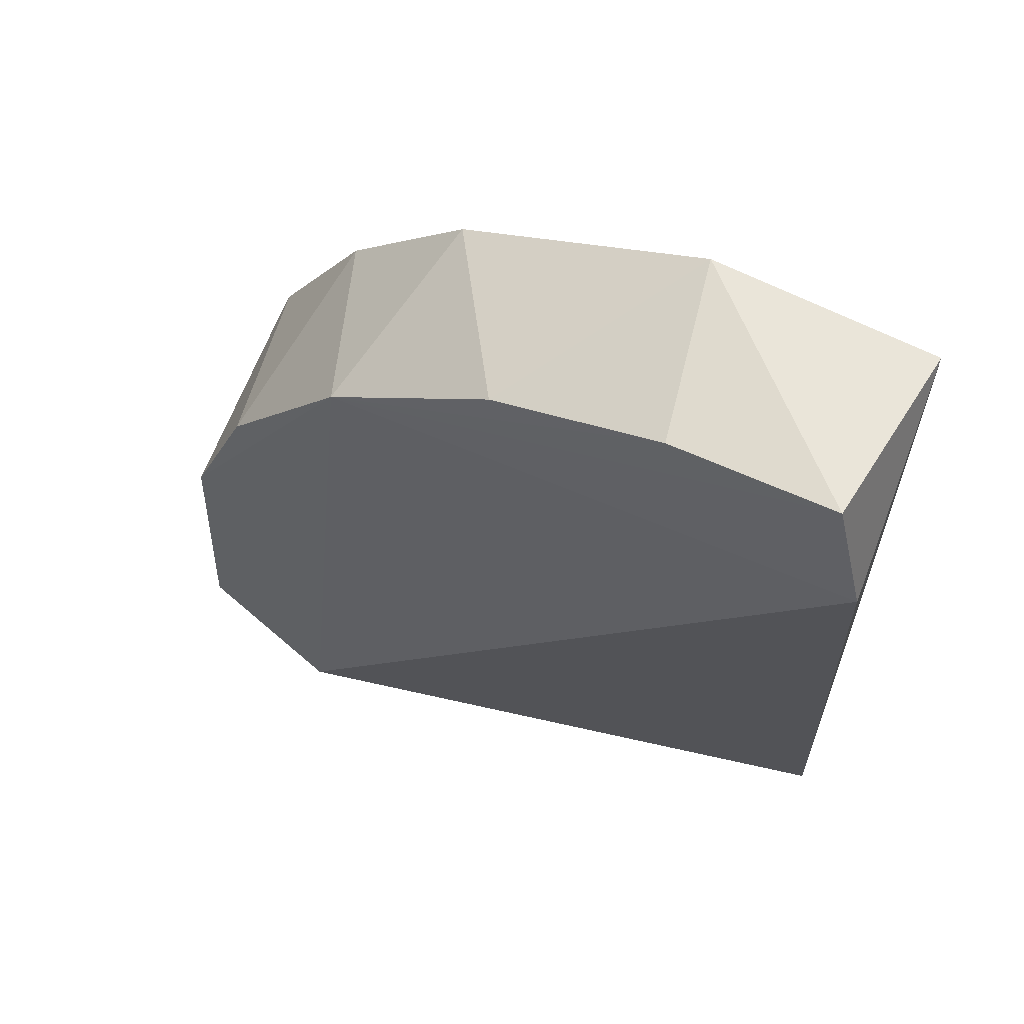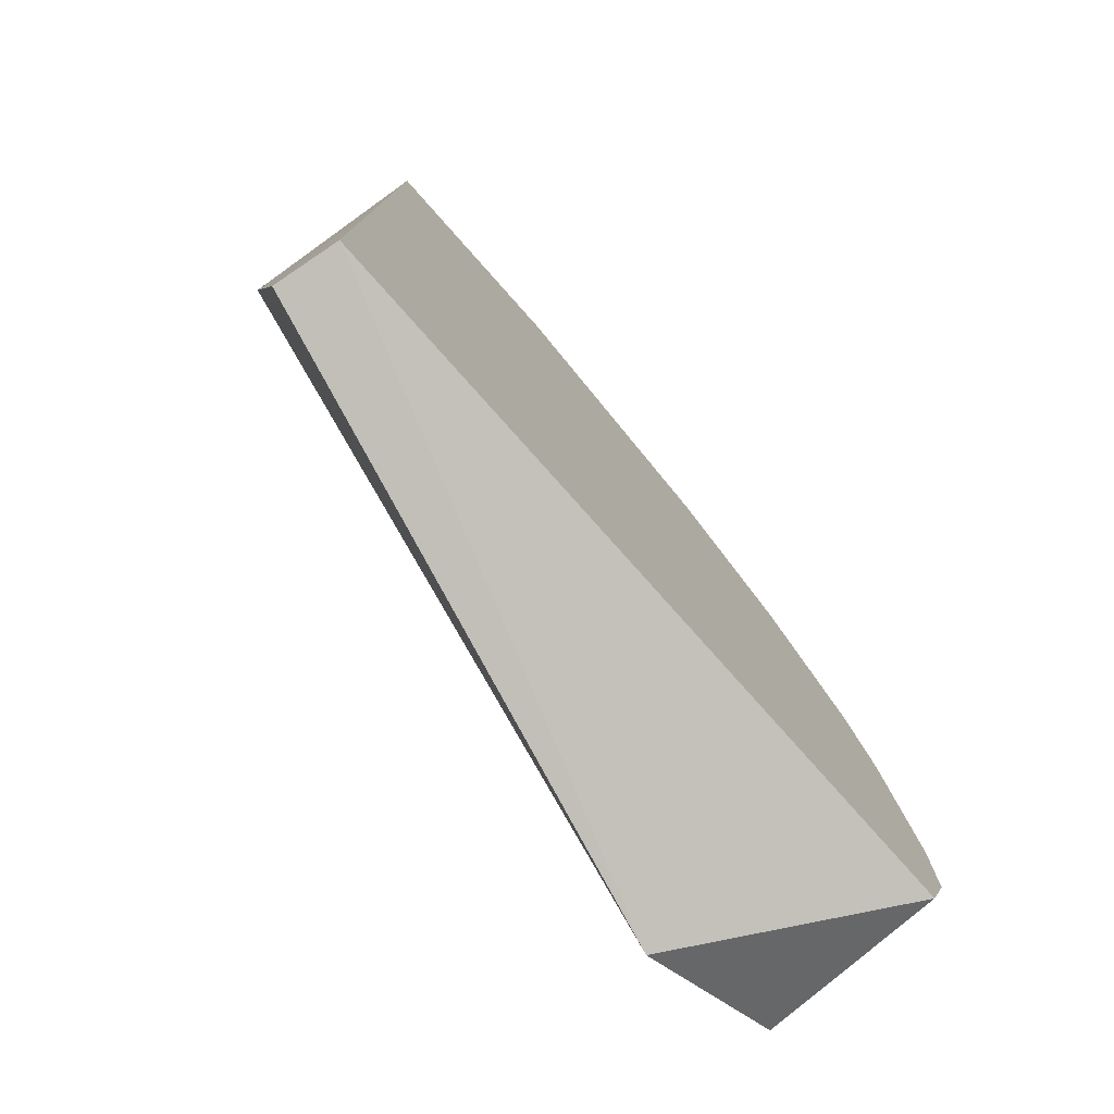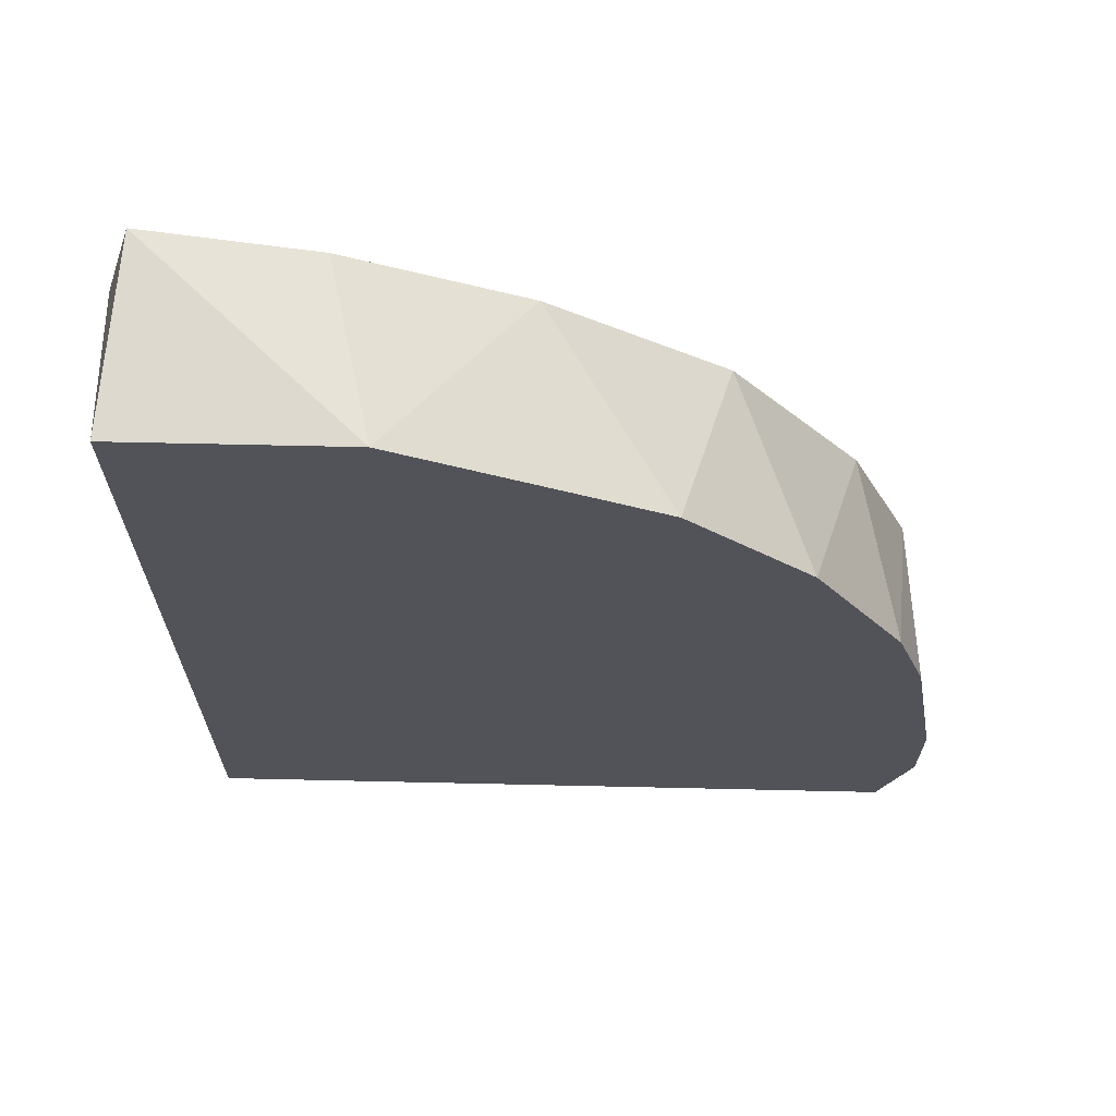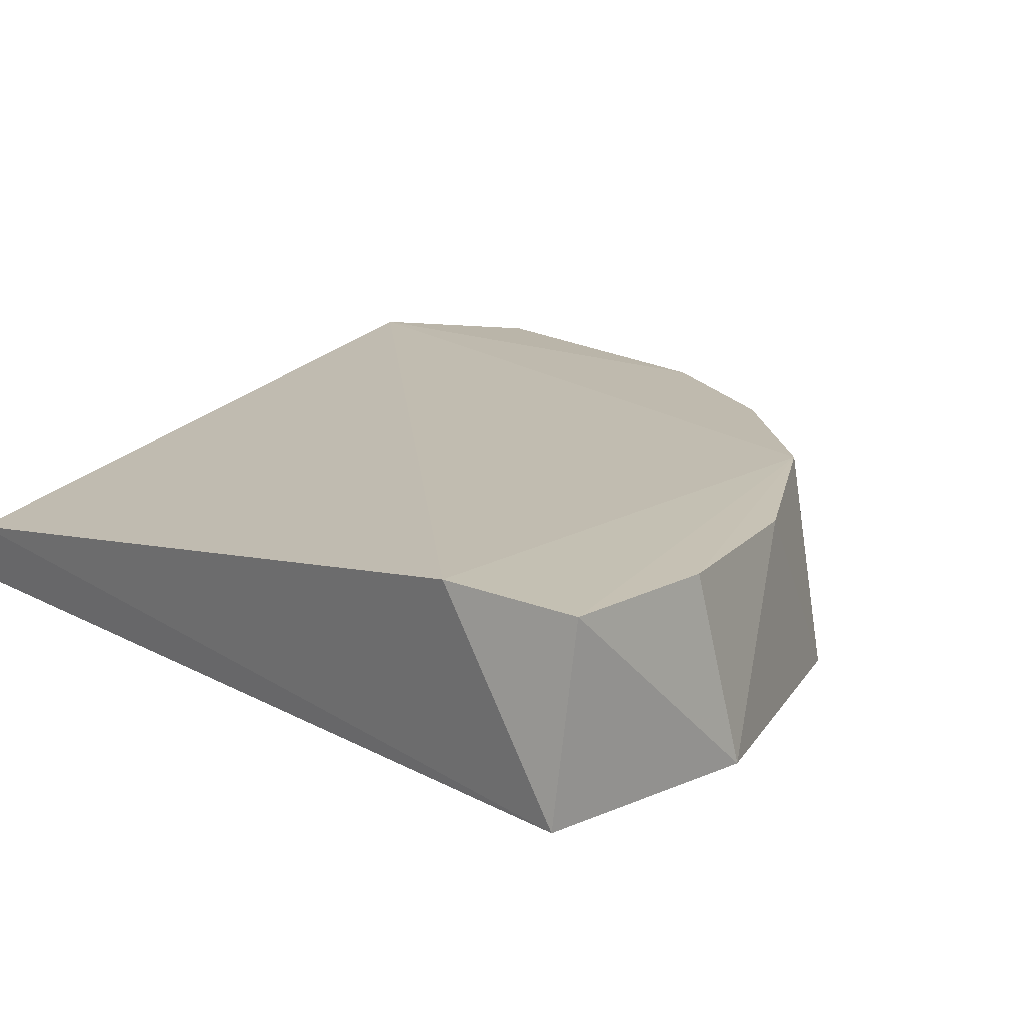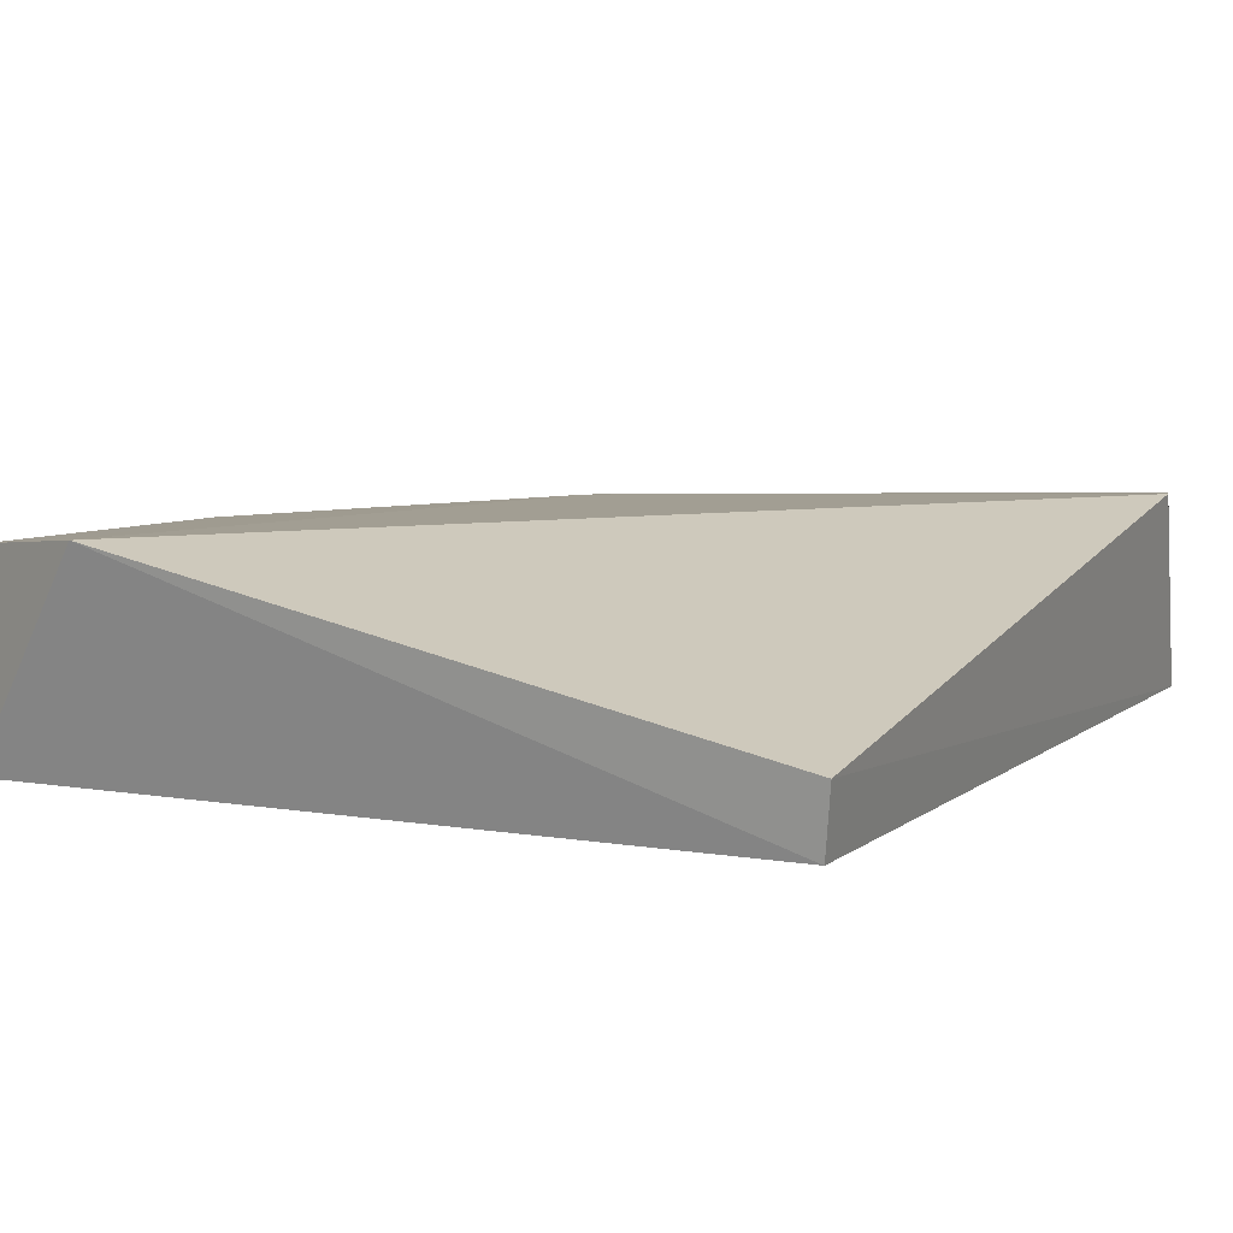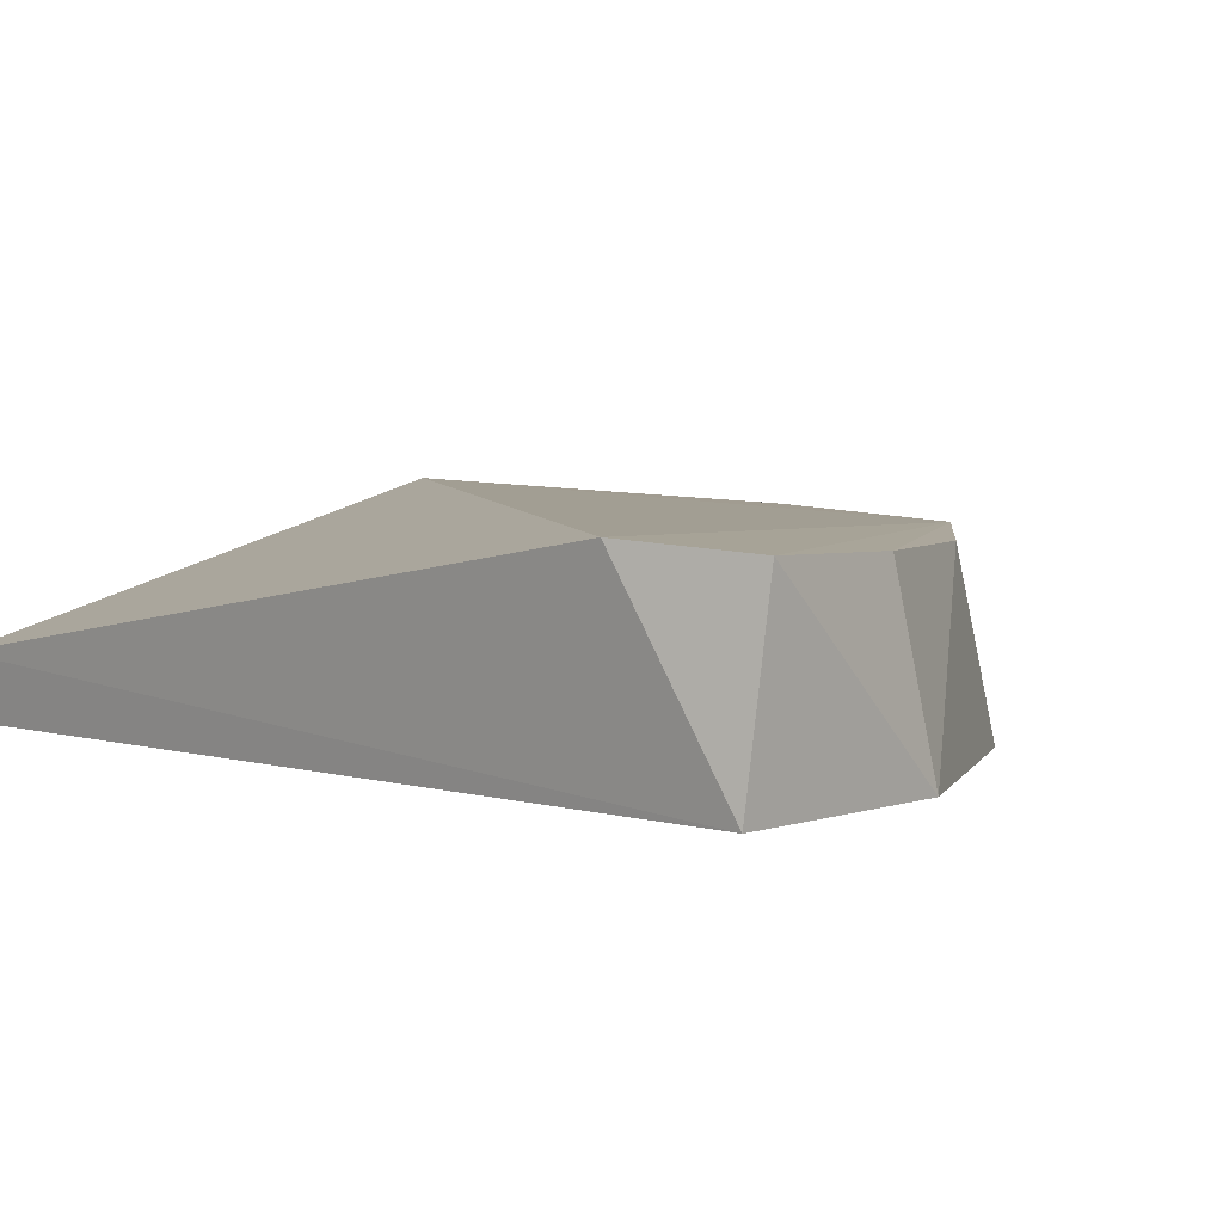
<metadata>
{"format":"obj","ext":"obj","renderer":"f3d","projection":"perspective","resolution":1024,"background":"white","views":[{"elev":63.4,"azim":-152.6,"up":"+Z"},{"elev":-78.3,"azim":-48.3,"up":"+Z"},{"elev":67.4,"azim":1.3,"up":"+Z"},{"elev":16.3,"azim":-41.8,"up":"+Y"},{"elev":7.4,"azim":-153.6,"up":"+Y"},{"elev":4.8,"azim":-47.2,"up":"+Y"}]}
</metadata>
<code>
v 0.02104 -0.2829 0.2366
v 0.1659 -0.223 0.06276
v -0.07639 -0.2621 -0.05052
v -0.06876 -0.221 0.2519
v 0.1224 -0.2164 -0.06373
v 0.168 -0.2829 -0.04703
v -0.07351 -0.2829 0.2471
v -0.07351 -0.2829 -0.04703
v 0.1006 -0.2225 0.1774
v -0.08064 -0.2181 0.2107
v 0.126 -0.2829 0.163
v 0.1707 -0.2218 -0.03757
v 0.1786 -0.2829 0.01601
v 0.04333 -0.2237 0.2204
v 0.1575 -0.2829 0.1105
v 0.08403 -0.2829 0.2051
v 0.1439 -0.2239 0.119
v 1.9e-05 -0.2829 0.2471
v -0.01418 -0.2228 0.2435
v 0.1786 -0.2829 -0.01551
v 0.168 -0.2829 0.07905
f 15 13 21
f 6 1 7
f 6 7 8
f 3 5 8
f 5 6 8
f 7 3 8
f 2 5 9
f 9 5 10
f 5 3 10
f 7 4 10
f 3 7 10
f 4 9 10
f 1 6 11
f 5 2 12
f 6 5 12
f 11 6 13
f 12 2 13
f 11 13 15
f 1 11 16
f 11 9 16
f 14 1 16
f 9 14 16
f 2 9 17
f 9 11 17
f 15 2 17
f 11 15 17
f 7 1 18
f 4 7 18
f 1 14 18
f 18 14 19
f 9 4 19
f 14 9 19
f 4 18 19
f 6 12 20
f 13 6 20
f 12 13 20
f 13 2 21
f 2 15 21

</code>
